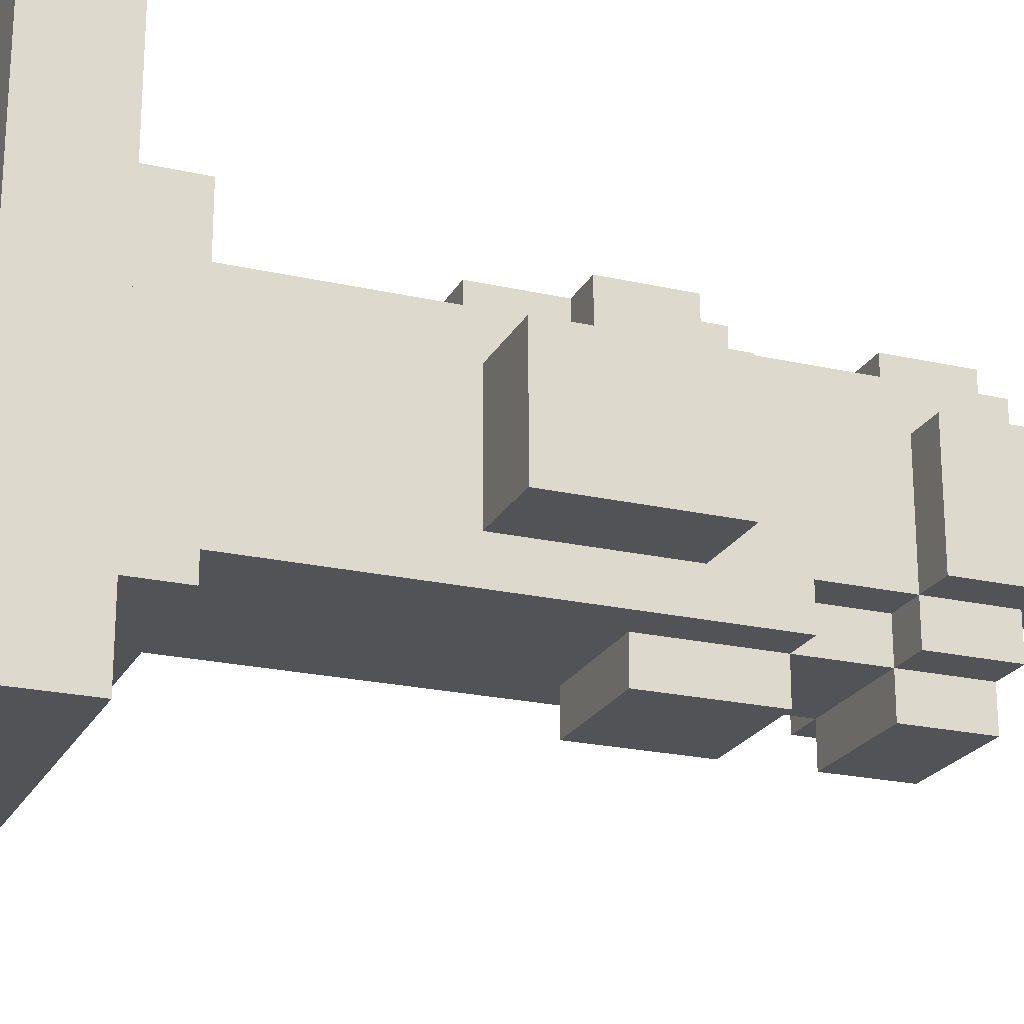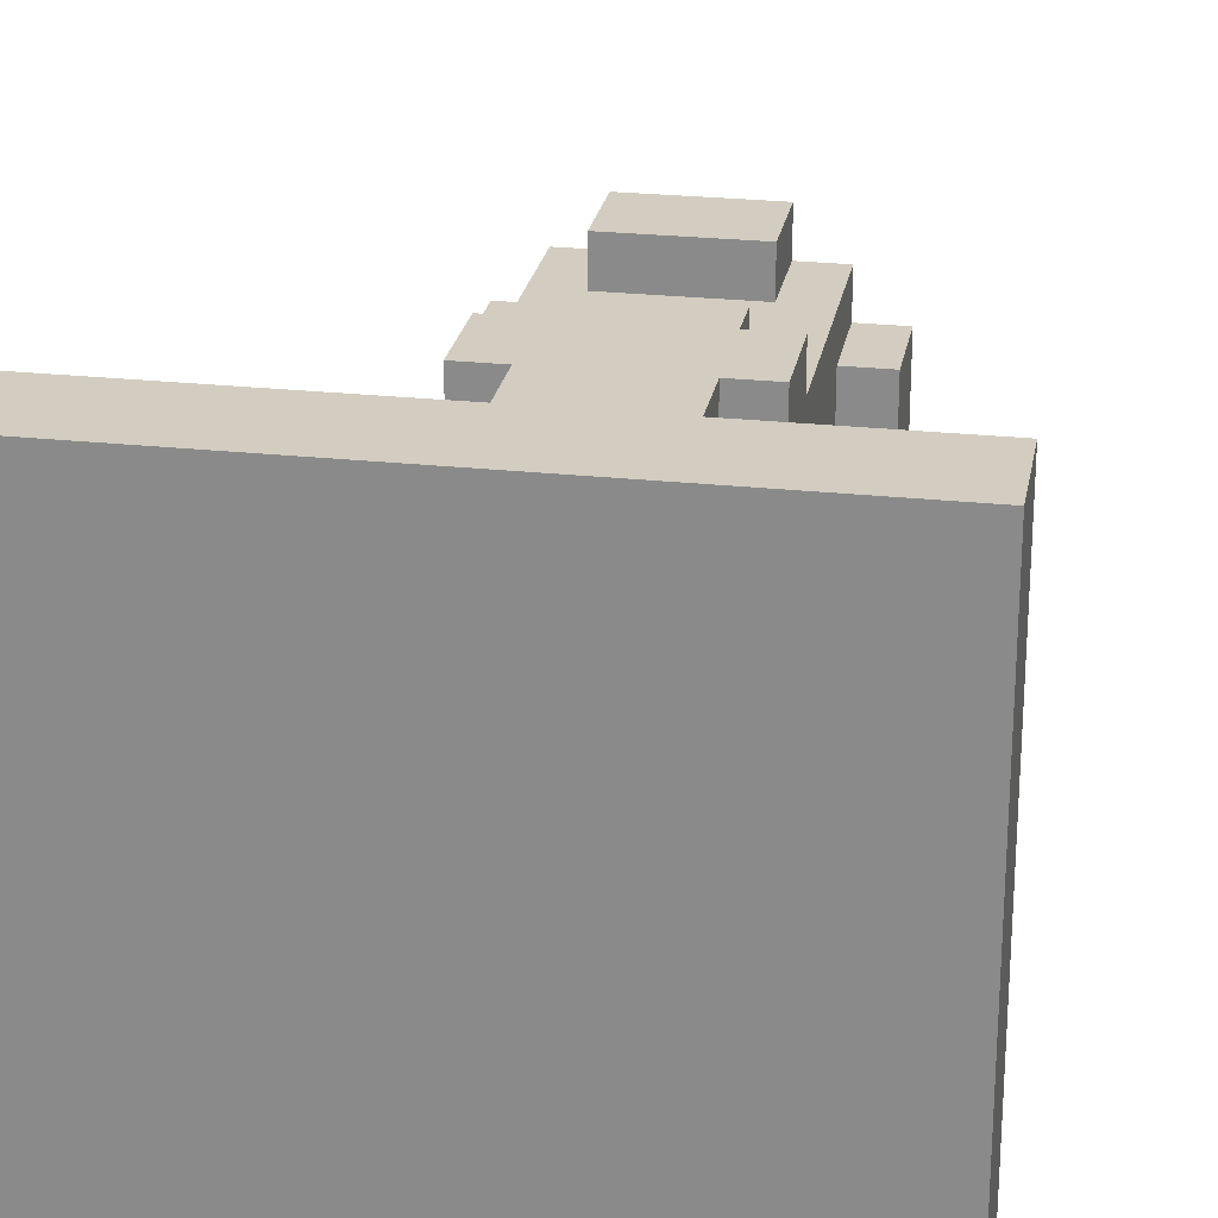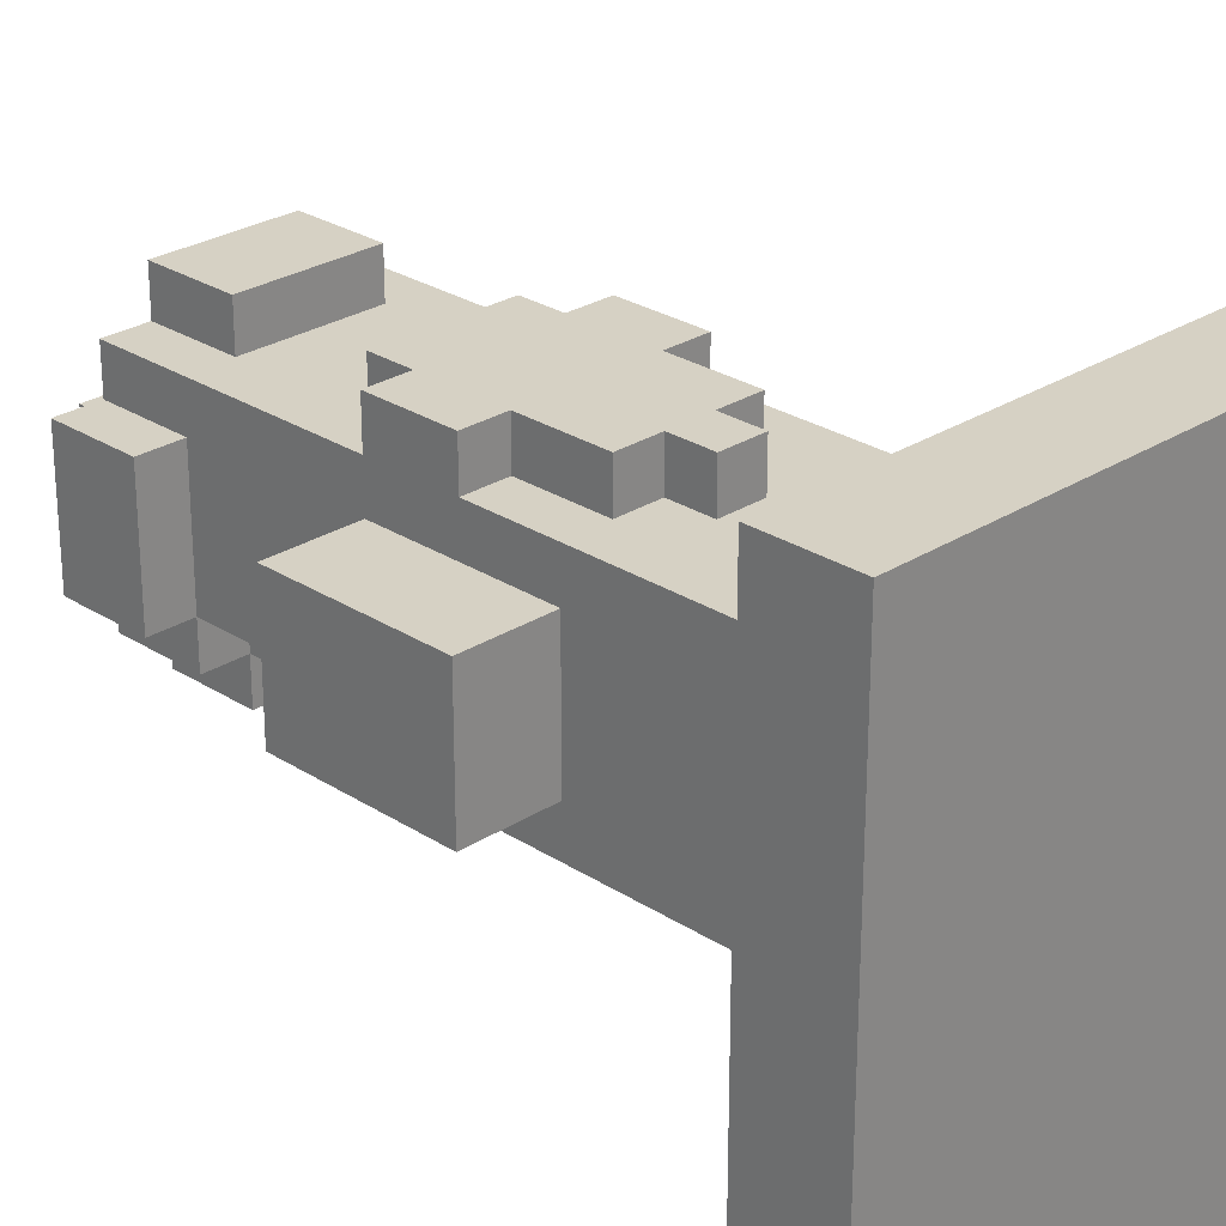
<metadata>
{"format":"obj","ext":"obj","renderer":"f3d","projection":"perspective","resolution":1024,"background":"white","views":[{"elev":-22.1,"azim":68.4,"up":"+Z"},{"elev":24.6,"azim":10.1,"up":"+Z"},{"elev":26.8,"azim":-44.9,"up":"+Z"}]}
</metadata>
<code>
g king
v -6.5 0 6.5
v -6.5 0 -6.5
v -6.5 2 6.5
v -6.5 2 -6.5
v -4.5 9 1.5
v -4.5 9 -1.5
v -4.5 13 1.5
v -4.5 13 -1.5
v -3.5 2 3.5
v -3.5 2 -3.5
v -3.5 4 3.5
v -3.5 4 -3.5
v -3.5 17 1.5
v -3.5 17 -1.5
v -3.5 19 1.5
v -3.5 19 -1.5
v -2.5 4 2.5
v -2.5 4 -2.5
v -2.5 9 1.5
v -2.5 9 -1.5
v -2.5 11 3.5
v -2.5 11 2.5
v -2.5 13 3.5
v -2.5 13 2.5
v -2.5 13 1.5
v -2.5 13 -1.5
v -2.5 15 -1.5
v -2.5 15 -2.5
v -2.5 17 1.5
v -2.5 17 -1.5
v -2.5 17 -2.5
v -2.5 19 2.5
v -2.5 19 1.5
v -2.5 19 0.5
v -2.5 19 -0.5
v -2.5 19 -1.5
v -2.5 19 -2.5
v -2.5 20 0.5
v -2.5 20 -0.5
v -1.5 9 3.5
v -1.5 9 2.5
v -1.5 11 3.5
v -1.5 11 2.5
v -1.5 12 -2.5
v -1.5 12 -3.5
v -1.5 13 3.5
v -1.5 13 2.5
v -1.5 14 3.5
v -1.5 14 2.5
v -1.5 15 -1.5
v -1.5 15 -2.5
v -1.5 15 -3.5
v -1.5 17 3.5
v -1.5 17 2.5
v -1.5 17 -1.5
v -1.5 17 -2.5
v -1.5 17 -3.5
v -1.5 18 0.5
v -1.5 18 -0.5
v -1.5 19 3.5
v -1.5 19 2.5
v -1.5 19 0.5
v -1.5 19 -0.5
v -1.5 19 -2.5
v -1.5 19 -3.5
v -1.5 20 0.5
v -1.5 20 -0.5
v -1.5 21 0.5
v -1.5 21 -0.5
v -0.5 8 3.5
v -0.5 8 2.5
v -0.5 9 3.5
v -0.5 9 2.5
v -0.5 18 1.5
v -0.5 18 0.5
v -0.5 18 -0.5
v -0.5 18 -1.5
v -0.5 19 1.5
v -0.5 19 0.5
v -0.5 19 -0.5
v -0.5 19 -1.5
v 1.5 18 2.5
v 1.5 18 1.5
v 1.5 18 -1.5
v 1.5 18 -2.5
v 1.5 19 2.5
v 1.5 19 1.5
v 1.5 19 -1.5
v 1.5 19 -2.5
v 2.5 18 1.5
v 2.5 18 -1.5
v 2.5 19 1.5
v 2.5 19 0.5
v 2.5 19 -0.5
v 2.5 19 -1.5
v -2.5 18 1.5
v -2.5 18 -1.5
v -2.5 19 1.5
v -2.5 19 0.5
v -2.5 19 -0.5
v -2.5 19 -1.5
v -1.5 18 2.5
v -1.5 18 1.5
v -1.5 18 -1.5
v -1.5 18 -2.5
v -1.5 19 2.5
v -1.5 19 1.5
v -1.5 19 -1.5
v -1.5 19 -2.5
v 0.5 8 3.5
v 0.5 8 2.5
v 0.5 9 3.5
v 0.5 9 2.5
v 0.5 18 1.5
v 0.5 18 0.5
v 0.5 18 -0.5
v 0.5 18 -1.5
v 0.5 19 1.5
v 0.5 19 0.5
v 0.5 19 -0.5
v 0.5 19 -1.5
v 1.5 9 3.5
v 1.5 9 2.5
v 1.5 11 3.5
v 1.5 11 2.5
v 1.5 12 -2.5
v 1.5 12 -3.5
v 1.5 13 3.5
v 1.5 13 2.5
v 1.5 14 3.5
v 1.5 14 2.5
v 1.5 15 -1.5
v 1.5 15 -2.5
v 1.5 15 -3.5
v 1.5 17 3.5
v 1.5 17 2.5
v 1.5 17 -1.5
v 1.5 17 -2.5
v 1.5 17 -3.5
v 1.5 18 0.5
v 1.5 18 -0.5
v 1.5 19 3.5
v 1.5 19 2.5
v 1.5 19 0.5
v 1.5 19 -0.5
v 1.5 19 -2.5
v 1.5 19 -3.5
v 1.5 20 0.5
v 1.5 20 -0.5
v 1.5 21 0.5
v 1.5 21 -0.5
v 2.5 4 2.5
v 2.5 4 -2.5
v 2.5 9 1.5
v 2.5 9 -1.5
v 2.5 11 3.5
v 2.5 11 2.5
v 2.5 13 3.5
v 2.5 13 2.5
v 2.5 13 1.5
v 2.5 13 -1.5
v 2.5 15 -1.5
v 2.5 15 -2.5
v 2.5 17 1.5
v 2.5 17 -1.5
v 2.5 17 -2.5
v 2.5 19 2.5
v 2.5 19 1.5
v 2.5 19 0.5
v 2.5 19 -0.5
v 2.5 19 -1.5
v 2.5 19 -2.5
v 2.5 20 0.5
v 2.5 20 -0.5
v 3.5 2 3.5
v 3.5 2 -3.5
v 3.5 4 3.5
v 3.5 4 -3.5
v 3.5 17 1.5
v 3.5 17 -1.5
v 3.5 19 1.5
v 3.5 19 -1.5
v 4.5 9 1.5
v 4.5 9 -1.5
v 4.5 13 1.5
v 4.5 13 -1.5
v 6.5 0 6.5
v 6.5 0 -6.5
v 6.5 2 6.5
v 6.5 2 -6.5
v -6.5 0 6.5
v -6.5 2 6.5
v 6.5 0 6.5
v 6.5 2 6.5
v -3.5 2 3.5
v -3.5 4 3.5
v -2.5 11 3.5
v -2.5 13 3.5
v -1.5 9 3.5
v -1.5 11 3.5
v -1.5 13 3.5
v -1.5 14 3.5
v -1.5 17 3.5
v -1.5 19 3.5
v -0.5 8 3.5
v -0.5 9 3.5
v 0.5 8 3.5
v 0.5 9 3.5
v 1.5 9 3.5
v 1.5 11 3.5
v 1.5 13 3.5
v 1.5 14 3.5
v 1.5 17 3.5
v 1.5 19 3.5
v 2.5 11 3.5
v 2.5 13 3.5
v 3.5 2 3.5
v 3.5 4 3.5
v -2.5 4 2.5
v -2.5 11 2.5
v -2.5 13 2.5
v -2.5 19 2.5
v -1.5 9 2.5
v -1.5 11 2.5
v -1.5 13 2.5
v -1.5 14 2.5
v -1.5 17 2.5
v -1.5 19 2.5
v -0.5 8 2.5
v -0.5 9 2.5
v 0.5 8 2.5
v 0.5 9 2.5
v 1.5 9 2.5
v 1.5 11 2.5
v 1.5 13 2.5
v 1.5 14 2.5
v 1.5 17 2.5
v 1.5 19 2.5
v 2.5 4 2.5
v 2.5 11 2.5
v 2.5 13 2.5
v 2.5 19 2.5
v -4.5 9 1.5
v -4.5 13 1.5
v -3.5 17 1.5
v -3.5 19 1.5
v -2.5 9 1.5
v -2.5 13 1.5
v -2.5 17 1.5
v -2.5 19 1.5
v -0.5 18 1.5
v -0.5 19 1.5
v 0.5 18 1.5
v 0.5 19 1.5
v 2.5 9 1.5
v 2.5 13 1.5
v 2.5 17 1.5
v 2.5 19 1.5
v 3.5 17 1.5
v 3.5 19 1.5
v 4.5 9 1.5
v 4.5 13 1.5
v -2.5 19 0.5
v -2.5 20 0.5
v -1.5 18 0.5
v -1.5 19 0.5
v -1.5 20 0.5
v -1.5 21 0.5
v -0.5 18 0.5
v -0.5 19 0.5
v 0.5 18 0.5
v 0.5 19 0.5
v 1.5 18 0.5
v 1.5 19 0.5
v 1.5 20 0.5
v 1.5 21 0.5
v 2.5 19 0.5
v 2.5 20 0.5
v -2.5 18 -1.5
v -2.5 19 -1.5
v -1.5 18 -1.5
v -1.5 19 -1.5
v 1.5 18 -1.5
v 1.5 19 -1.5
v 2.5 18 -1.5
v 2.5 19 -1.5
v -1.5 18 -2.5
v -1.5 19 -2.5
v 1.5 18 -2.5
v 1.5 19 -2.5
v -1.5 18 2.5
v -1.5 19 2.5
v 1.5 18 2.5
v 1.5 19 2.5
v -2.5 18 1.5
v -2.5 19 1.5
v -1.5 18 1.5
v -1.5 19 1.5
v 1.5 18 1.5
v 1.5 19 1.5
v 2.5 18 1.5
v 2.5 19 1.5
v -2.5 19 -0.5
v -2.5 20 -0.5
v -1.5 18 -0.5
v -1.5 19 -0.5
v -1.5 20 -0.5
v -1.5 21 -0.5
v -0.5 18 -0.5
v -0.5 19 -0.5
v 0.5 18 -0.5
v 0.5 19 -0.5
v 1.5 18 -0.5
v 1.5 19 -0.5
v 1.5 20 -0.5
v 1.5 21 -0.5
v 2.5 19 -0.5
v 2.5 20 -0.5
v -4.5 9 -1.5
v -4.5 13 -1.5
v -3.5 17 -1.5
v -3.5 19 -1.5
v -2.5 9 -1.5
v -2.5 13 -1.5
v -2.5 15 -1.5
v -2.5 17 -1.5
v -2.5 19 -1.5
v -1.5 15 -1.5
v -1.5 17 -1.5
v -0.5 18 -1.5
v -0.5 19 -1.5
v 0.5 18 -1.5
v 0.5 19 -1.5
v 1.5 15 -1.5
v 1.5 17 -1.5
v 2.5 9 -1.5
v 2.5 13 -1.5
v 2.5 15 -1.5
v 2.5 17 -1.5
v 2.5 19 -1.5
v 3.5 17 -1.5
v 3.5 19 -1.5
v 4.5 9 -1.5
v 4.5 13 -1.5
v -2.5 4 -2.5
v -2.5 15 -2.5
v -2.5 17 -2.5
v -2.5 19 -2.5
v -1.5 12 -2.5
v -1.5 15 -2.5
v -1.5 17 -2.5
v -1.5 19 -2.5
v 1.5 12 -2.5
v 1.5 15 -2.5
v 1.5 17 -2.5
v 1.5 19 -2.5
v 2.5 4 -2.5
v 2.5 15 -2.5
v 2.5 17 -2.5
v 2.5 19 -2.5
v -3.5 2 -3.5
v -3.5 4 -3.5
v -1.5 12 -3.5
v -1.5 15 -3.5
v -1.5 17 -3.5
v -1.5 19 -3.5
v 1.5 12 -3.5
v 1.5 15 -3.5
v 1.5 17 -3.5
v 1.5 19 -3.5
v 3.5 2 -3.5
v 3.5 4 -3.5
v -6.5 0 -6.5
v -6.5 2 -6.5
v 6.5 0 -6.5
v 6.5 2 -6.5
v -6.5 0 6.5
v 6.5 0 6.5
v -6.5 0 -6.5
v 6.5 0 -6.5
v -0.5 8 3.5
v 0.5 8 3.5
v -0.5 8 2.5
v 0.5 8 2.5
v -1.5 9 3.5
v -0.5 9 3.5
v 0.5 9 3.5
v 1.5 9 3.5
v -1.5 9 2.5
v -0.5 9 2.5
v 0.5 9 2.5
v 1.5 9 2.5
v -4.5 9 1.5
v -2.5 9 1.5
v 2.5 9 1.5
v 4.5 9 1.5
v -4.5 9 -1.5
v -2.5 9 -1.5
v 2.5 9 -1.5
v 4.5 9 -1.5
v -2.5 11 3.5
v -1.5 11 3.5
v 1.5 11 3.5
v 2.5 11 3.5
v -2.5 11 2.5
v -1.5 11 2.5
v 1.5 11 2.5
v 2.5 11 2.5
v -1.5 12 -2.5
v 1.5 12 -2.5
v -1.5 12 -3.5
v 1.5 12 -3.5
v -1.5 17 3.5
v 1.5 17 3.5
v -1.5 17 2.5
v 1.5 17 2.5
v -3.5 17 1.5
v -2.5 17 1.5
v 2.5 17 1.5
v 3.5 17 1.5
v -3.5 17 -1.5
v -2.5 17 -1.5
v -1.5 17 -1.5
v 1.5 17 -1.5
v 2.5 17 -1.5
v 3.5 17 -1.5
v -2.5 17 -2.5
v -1.5 17 -2.5
v 1.5 17 -2.5
v 2.5 17 -2.5
v -1.5 17 -3.5
v 1.5 17 -3.5
v -2.5 19 0.5
v -1.5 19 0.5
v 1.5 19 0.5
v 2.5 19 0.5
v -2.5 19 -0.5
v -1.5 19 -0.5
v 1.5 19 -0.5
v 2.5 19 -0.5
v -6.5 2 6.5
v 6.5 2 6.5
v -3.5 2 3.5
v 3.5 2 3.5
v -3.5 2 -3.5
v 3.5 2 -3.5
v -6.5 2 -6.5
v 6.5 2 -6.5
v -3.5 4 3.5
v 3.5 4 3.5
v -2.5 4 2.5
v 2.5 4 2.5
v -2.5 4 -2.5
v 2.5 4 -2.5
v -3.5 4 -3.5
v 3.5 4 -3.5
v -2.5 13 3.5
v -1.5 13 3.5
v 1.5 13 3.5
v 2.5 13 3.5
v -2.5 13 2.5
v -1.5 13 2.5
v 1.5 13 2.5
v 2.5 13 2.5
v -4.5 13 1.5
v -2.5 13 1.5
v 2.5 13 1.5
v 4.5 13 1.5
v -4.5 13 -1.5
v -2.5 13 -1.5
v 2.5 13 -1.5
v 4.5 13 -1.5
v -1.5 14 3.5
v 1.5 14 3.5
v -1.5 14 2.5
v 1.5 14 2.5
v -2.5 15 -1.5
v -1.5 15 -1.5
v 1.5 15 -1.5
v 2.5 15 -1.5
v -2.5 15 -2.5
v -1.5 15 -2.5
v 1.5 15 -2.5
v 2.5 15 -2.5
v -1.5 15 -3.5
v 1.5 15 -3.5
v -1.5 18 2.5
v 1.5 18 2.5
v -2.5 18 1.5
v -1.5 18 1.5
v -0.5 18 1.5
v 0.5 18 1.5
v 1.5 18 1.5
v 2.5 18 1.5
v -1.5 18 0.5
v -0.5 18 0.5
v 0.5 18 0.5
v 1.5 18 0.5
v -1.5 18 -0.5
v -0.5 18 -0.5
v 0.5 18 -0.5
v 1.5 18 -0.5
v -2.5 18 -1.5
v -1.5 18 -1.5
v -0.5 18 -1.5
v 0.5 18 -1.5
v 1.5 18 -1.5
v 2.5 18 -1.5
v -1.5 18 -2.5
v 1.5 18 -2.5
v -1.5 19 3.5
v 1.5 19 3.5
v -2.5 19 2.5
v -1.5 19 2.5
v 1.5 19 2.5
v 2.5 19 2.5
v -3.5 19 1.5
v -2.5 19 1.5
v -1.5 19 1.5
v -0.5 19 1.5
v 0.5 19 1.5
v 1.5 19 1.5
v 2.5 19 1.5
v 3.5 19 1.5
v -2.5 19 0.5
v -0.5 19 0.5
v 0.5 19 0.5
v 2.5 19 0.5
v -2.5 19 -0.5
v -0.5 19 -0.5
v 0.5 19 -0.5
v 2.5 19 -0.5
v -3.5 19 -1.5
v -2.5 19 -1.5
v -1.5 19 -1.5
v -0.5 19 -1.5
v 0.5 19 -1.5
v 1.5 19 -1.5
v 2.5 19 -1.5
v 3.5 19 -1.5
v -2.5 19 -2.5
v -1.5 19 -2.5
v 1.5 19 -2.5
v 2.5 19 -2.5
v -1.5 19 -3.5
v 1.5 19 -3.5
v -2.5 20 0.5
v -1.5 20 0.5
v 1.5 20 0.5
v 2.5 20 0.5
v -2.5 20 -0.5
v -1.5 20 -0.5
v 1.5 20 -0.5
v 2.5 20 -0.5
v -1.5 21 0.5
v 1.5 21 0.5
v -1.5 21 -0.5
v 1.5 21 -0.5
f 3 2 1
f 4 2 3
f 7 6 5
f 8 6 7
f 11 10 9
f 12 10 11
f 15 14 13
f 16 14 15
f 19 18 17
f 20 18 19
f 22 19 17
f 23 22 21
f 24 19 22
f 24 22 23
f 25 19 24
f 26 18 20
f 27 25 24
f 27 26 25
f 27 18 26
f 28 18 27
f 29 27 24
f 30 27 29
f 32 29 24
f 33 29 32
f 36 31 30
f 37 31 36
f 38 35 34
f 39 35 38
f 42 41 40
f 43 41 42
f 48 47 46
f 49 47 48
f 51 45 44
f 52 45 51
f 55 51 50
f 56 51 55
f 60 54 53
f 61 54 60
f 62 59 58
f 63 59 62
f 64 57 56
f 65 57 64
f 68 67 66
f 69 67 68
f 72 71 70
f 73 71 72
f 78 75 74
f 79 75 78
f 80 77 76
f 81 77 80
f 86 83 82
f 87 83 86
f 88 85 84
f 89 85 88
f 92 91 90
f 93 91 92
f 94 91 93
f 95 91 94
f 96 97 98
f 98 97 99
f 99 97 100
f 100 97 101
f 102 103 106
f 106 103 107
f 104 105 108
f 108 105 109
f 110 111 112
f 112 111 113
f 114 115 118
f 118 115 119
f 116 117 120
f 120 117 121
f 122 123 124
f 124 123 125
f 128 129 130
f 130 129 131
f 126 127 133
f 133 127 134
f 132 133 137
f 137 133 138
f 135 136 142
f 142 136 143
f 140 141 144
f 144 141 145
f 138 139 146
f 146 139 147
f 148 149 150
f 150 149 151
f 152 153 154
f 154 153 155
f 152 154 157
f 156 157 158
f 157 154 159
f 158 157 159
f 159 154 160
f 155 153 161
f 159 160 162
f 160 161 162
f 161 153 162
f 162 153 163
f 159 162 164
f 164 162 165
f 159 164 167
f 167 164 168
f 165 166 171
f 171 166 172
f 169 170 173
f 173 170 174
f 175 176 177
f 177 176 178
f 179 180 181
f 181 180 182
f 183 184 185
f 185 184 186
f 187 188 189
f 189 188 190
f 193 192 191
f 194 192 193
f 200 198 197
f 201 198 200
f 206 200 199
f 206 201 200
f 206 202 201
f 207 206 205
f 208 202 206
f 208 206 207
f 209 202 208
f 210 202 209
f 211 202 210
f 212 202 211
f 213 204 203
f 214 204 213
f 215 211 210
f 216 211 215
f 217 196 195
f 218 196 217
f 223 220 219
f 224 220 223
f 225 222 221
f 226 222 225
f 227 222 226
f 228 222 227
f 229 223 219
f 230 223 229
f 231 229 219
f 233 232 231
f 236 227 226
f 237 227 236
f 239 234 233
f 239 233 231
f 239 231 219
f 240 234 239
f 241 238 237
f 241 237 236
f 241 236 235
f 242 238 241
f 247 244 243
f 248 244 247
f 249 246 245
f 250 246 249
f 253 252 251
f 254 252 253
f 259 258 257
f 260 258 259
f 261 256 255
f 262 256 261
f 266 264 263
f 267 264 266
f 269 266 265
f 269 268 267
f 269 267 266
f 270 268 269
f 272 268 270
f 273 272 271
f 274 268 272
f 274 272 273
f 275 268 274
f 276 268 275
f 277 275 274
f 278 275 277
f 281 280 279
f 282 280 281
f 285 284 283
f 286 284 285
f 289 288 287
f 290 288 289
f 291 292 293
f 293 292 294
f 295 296 297
f 297 296 298
f 299 300 301
f 301 300 302
f 303 304 306
f 306 304 307
f 305 306 309
f 307 308 309
f 306 307 309
f 309 308 310
f 310 308 312
f 311 312 313
f 312 308 314
f 313 312 314
f 314 308 315
f 315 308 316
f 314 315 317
f 317 315 318
f 319 320 323
f 323 320 324
f 321 322 326
f 326 322 327
f 325 326 328
f 328 326 329
f 330 331 332
f 332 331 333
f 334 335 338
f 338 335 339
f 339 340 341
f 341 340 342
f 336 337 343
f 343 337 344
f 345 346 349
f 349 346 350
f 347 348 351
f 351 348 352
f 345 349 353
f 350 351 354
f 354 351 355
f 345 353 357
f 353 354 357
f 357 354 358
f 355 356 359
f 359 356 360
f 363 364 367
f 367 364 368
f 365 366 369
f 369 366 370
f 361 362 371
f 371 362 372
f 373 374 375
f 375 374 376
f 379 378 377
f 380 378 379
f 383 382 381
f 384 382 383
f 389 386 385
f 390 386 389
f 391 388 387
f 392 388 391
f 397 394 393
f 398 394 397
f 399 396 395
f 400 396 399
f 405 402 401
f 406 402 405
f 407 404 403
f 408 404 407
f 411 410 409
f 412 410 411
f 415 414 413
f 416 414 415
f 421 418 417
f 422 418 421
f 425 420 419
f 426 420 425
f 427 423 422
f 428 423 427
f 429 425 424
f 430 425 429
f 431 429 428
f 432 429 431
f 437 434 433
f 438 434 437
f 439 436 435
f 440 436 439
f 441 442 443
f 443 442 444
f 441 443 445
f 444 442 446
f 441 445 447
f 445 446 447
f 446 442 448
f 447 446 448
f 449 450 451
f 451 450 452
f 449 451 453
f 452 450 454
f 449 453 455
f 453 454 455
f 454 450 456
f 455 454 456
f 457 458 461
f 461 458 462
f 459 460 463
f 463 460 464
f 465 466 469
f 469 466 470
f 467 468 471
f 471 468 472
f 473 474 475
f 475 474 476
f 477 478 481
f 481 478 482
f 479 480 483
f 483 480 484
f 482 483 485
f 485 483 486
f 487 488 490
f 490 488 491
f 491 488 492
f 492 488 493
f 489 490 495
f 490 491 495
f 495 491 496
f 493 494 497
f 492 493 497
f 497 494 498
f 489 495 499
f 498 494 502
f 499 500 503
f 489 499 503
f 503 500 504
f 504 500 505
f 501 502 506
f 502 494 507
f 506 502 507
f 507 494 508
f 504 505 509
f 505 506 509
f 506 507 509
f 509 507 510
f 511 512 514
f 514 512 515
f 513 514 518
f 518 514 519
f 515 516 522
f 522 516 523
f 517 518 525
f 520 521 526
f 526 521 527
f 523 524 528
f 517 525 529
f 528 524 532
f 517 529 533
f 533 529 534
f 530 531 536
f 536 531 537
f 532 524 539
f 539 524 540
f 534 535 541
f 541 535 542
f 538 539 543
f 543 539 544
f 542 543 545
f 545 543 546
f 547 548 551
f 551 548 552
f 549 550 553
f 553 550 554
f 555 556 557
f 557 556 558

</code>
